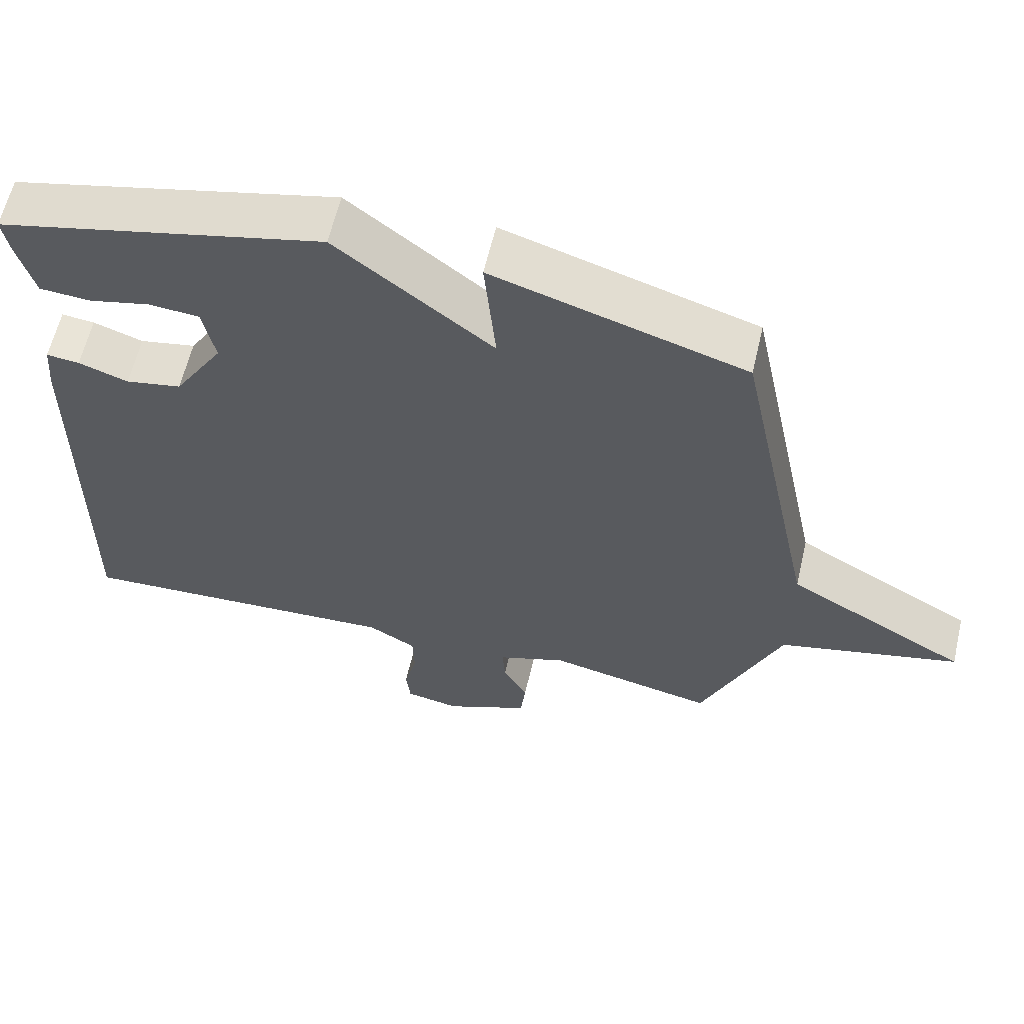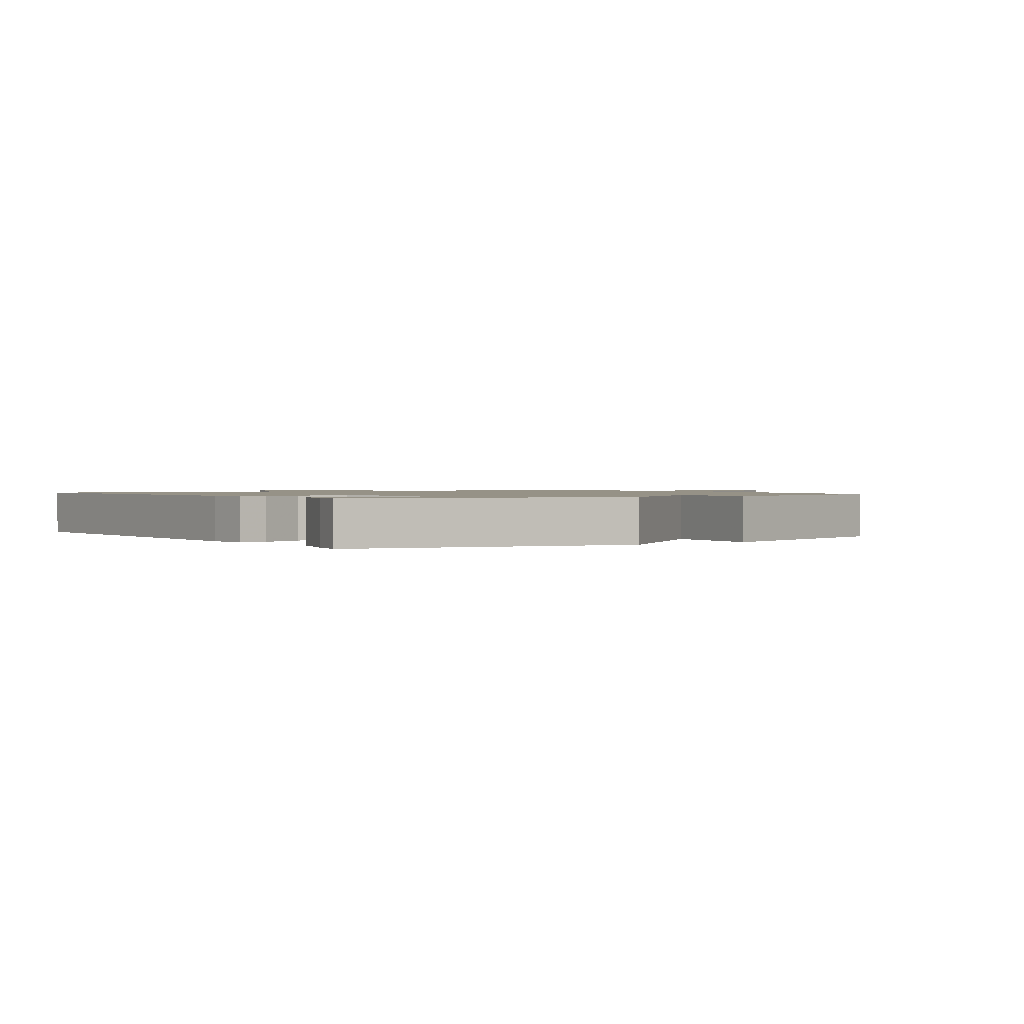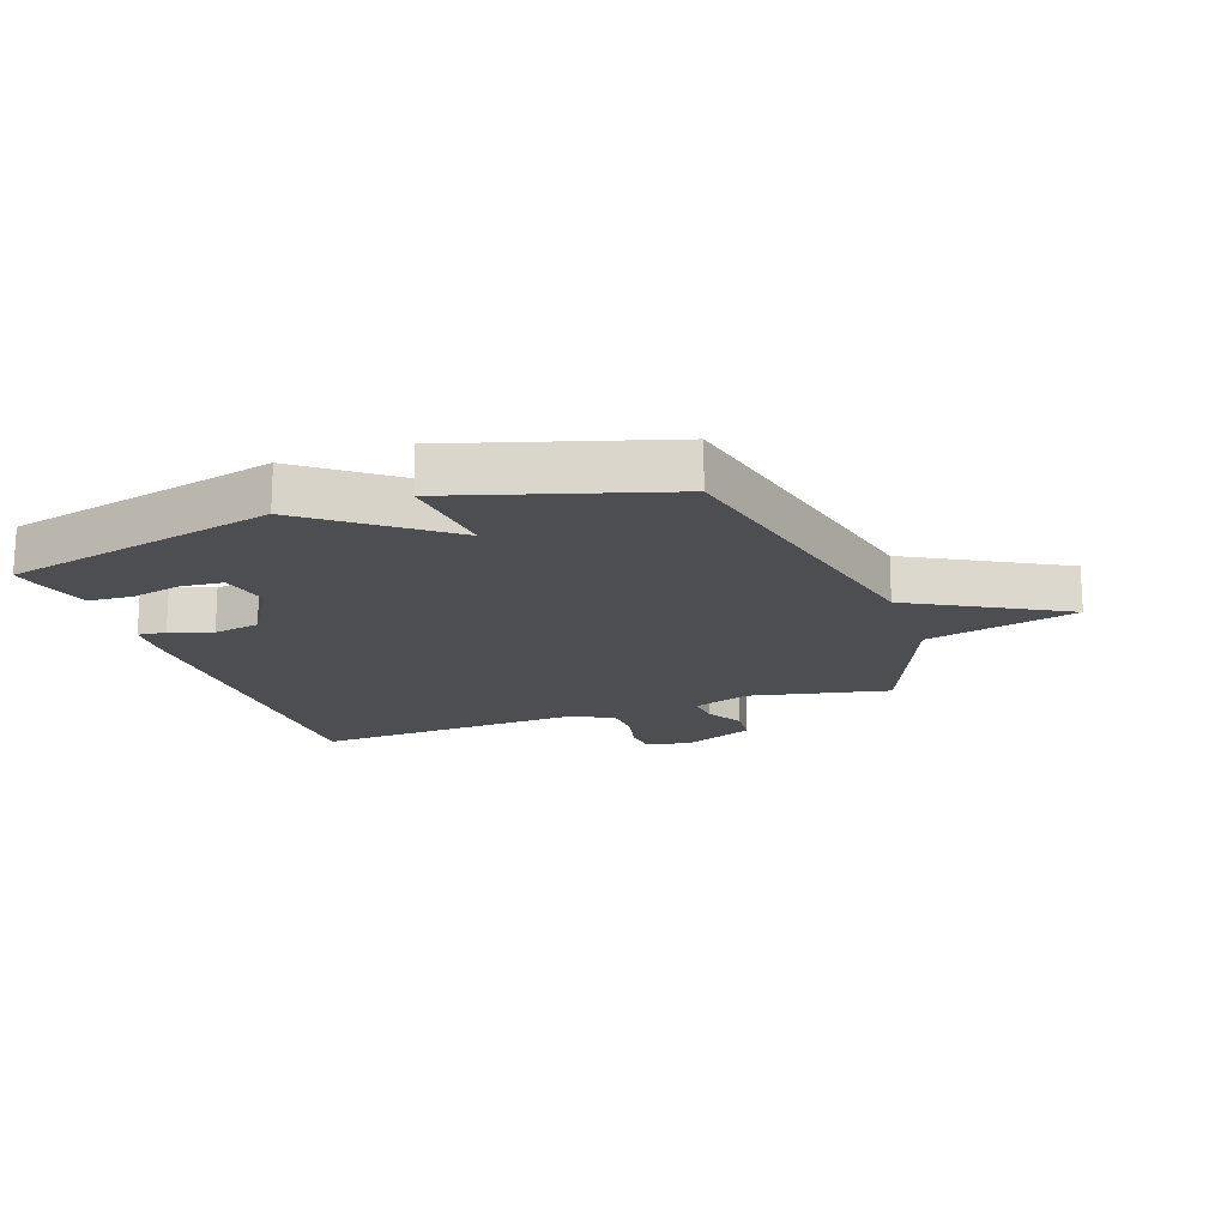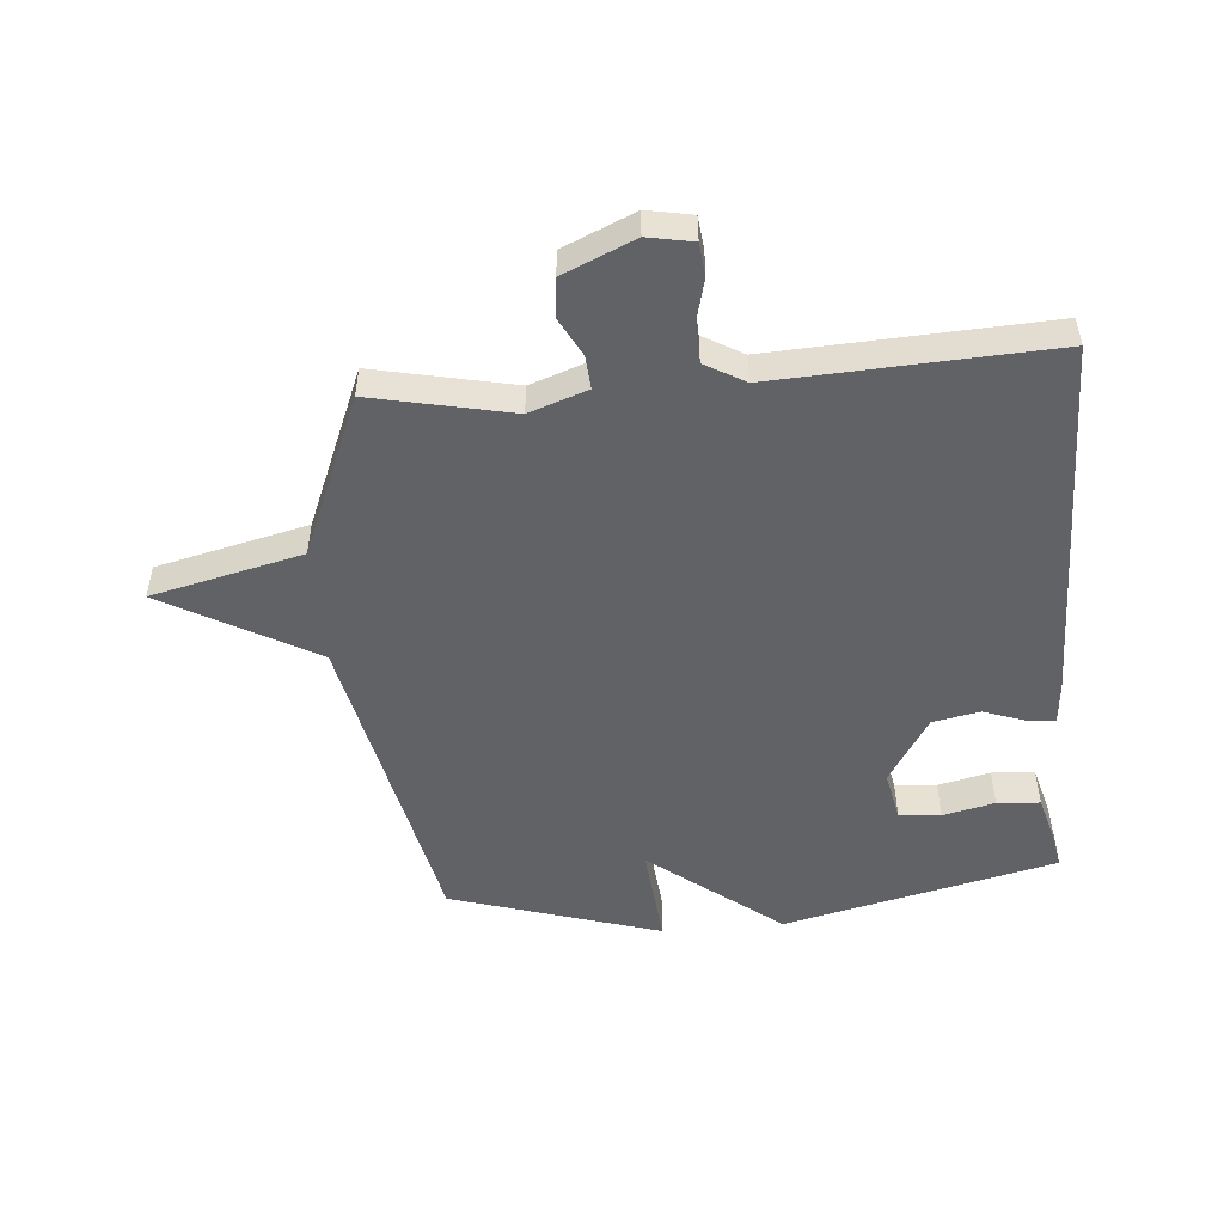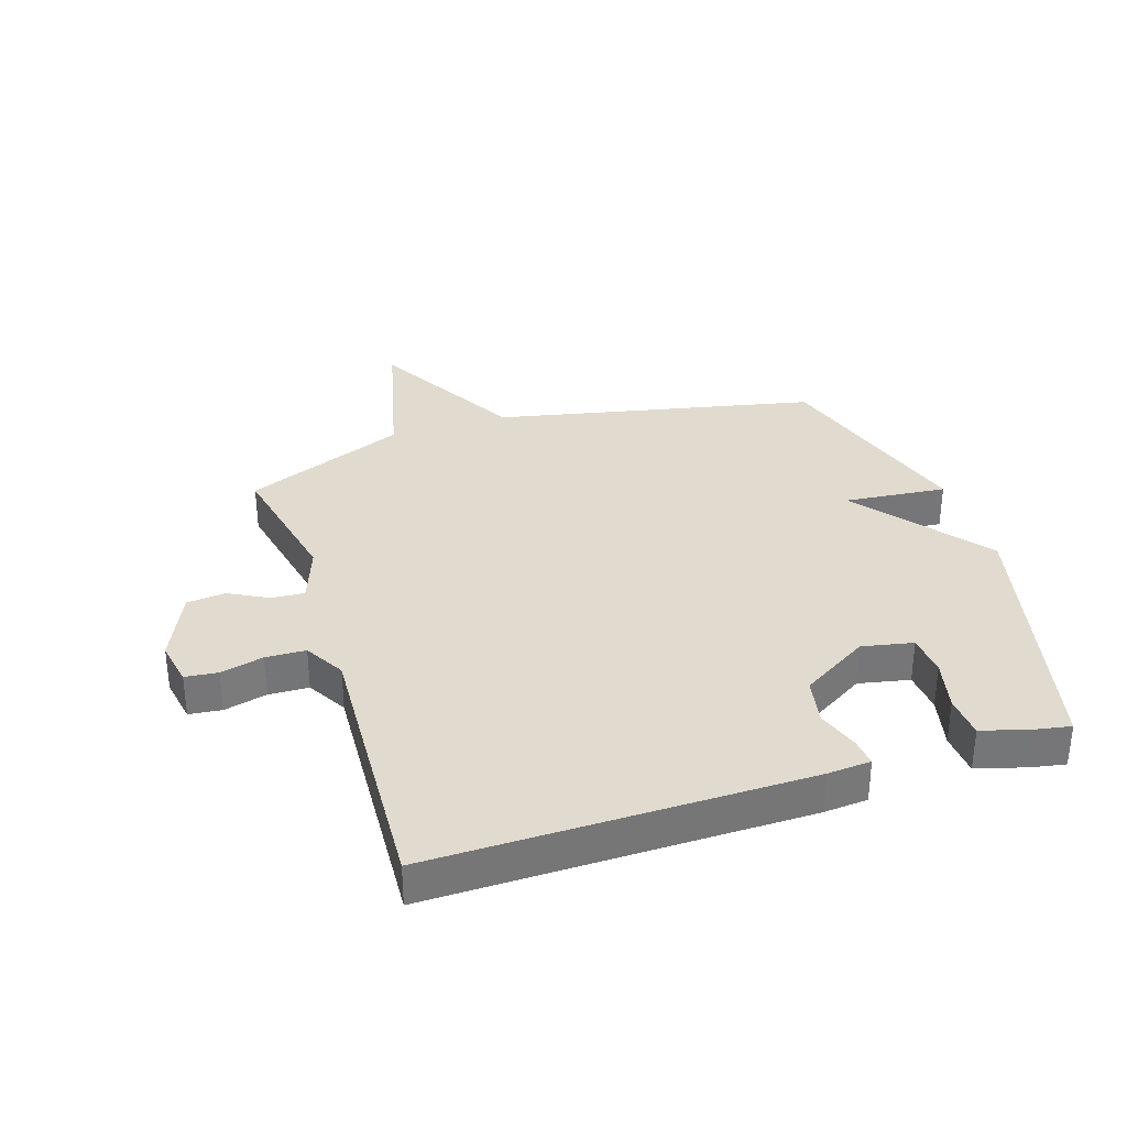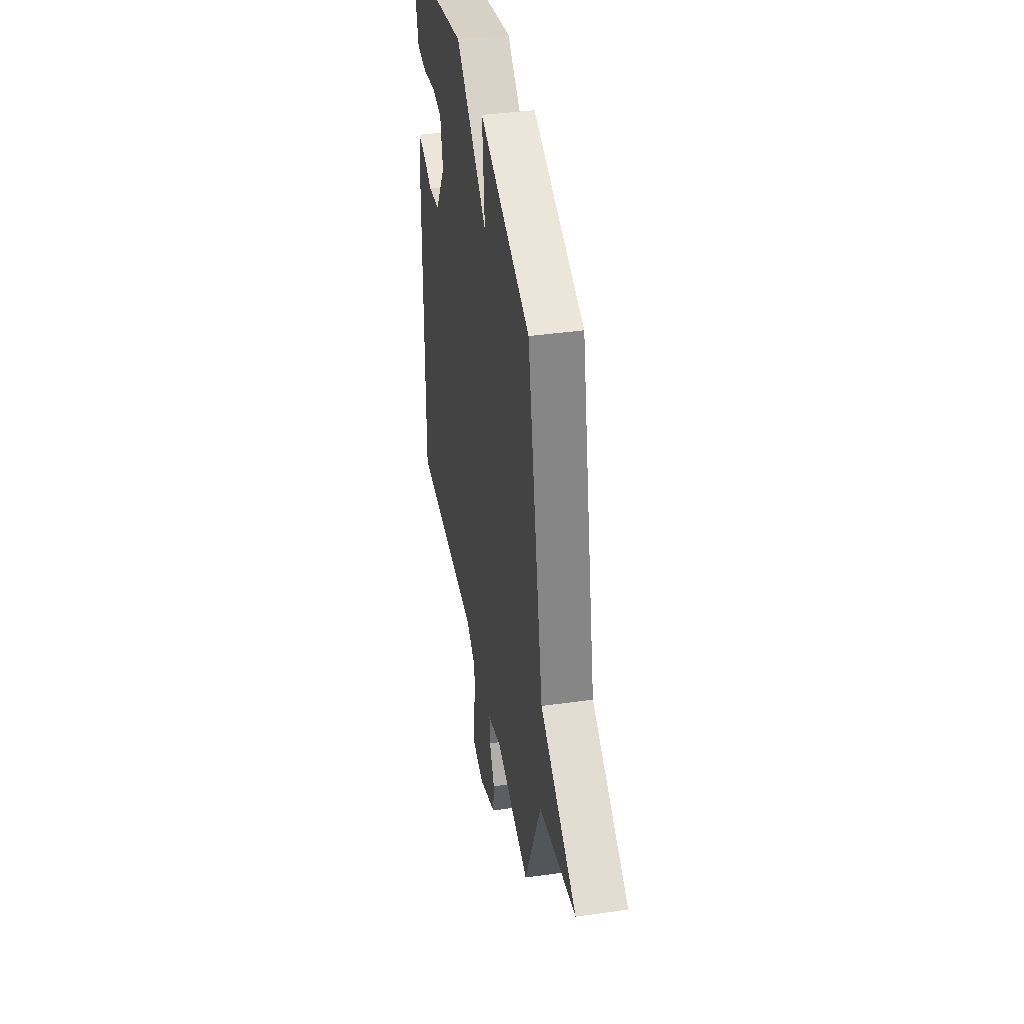
<metadata>
{"format":"obj","ext":"obj","renderer":"f3d","projection":"perspective","resolution":1024,"background":"white","views":[{"elev":61.1,"azim":13.2,"up":"+Z"},{"elev":1.1,"azim":-34.4,"up":"+Y"},{"elev":-17.1,"azim":19.7,"up":"+Y"},{"elev":-50.5,"azim":-175.2,"up":"+Y"},{"elev":33.5,"azim":-107.7,"up":"+Y"},{"elev":40.3,"azim":80.1,"up":"+Z"}]}
</metadata>
<code>
v -0.5 0.07 -0.5
v -0.492 0.07 0.117
v -0.486 0.07 0.189
v -0.44 0.07 0.184
v -0.371 0.07 0.16
v -0.293 0.07 0.175
v -0.224 0.07 0.287
v -0.241 0.07 0.371
v -0.31 0.07 0.377
v -0.396 0.07 0.357
v -0.467 0.07 0.362
v -0.49 0.07 0.445
v -0.5 0.07 0.5
v -0.048 0.07 0.607
v 0.168 0.07 0.438
v 0.152 0.07 0.607
v 0.5 0.07 0.5
v 0.611 0.07 -0.032
v 0.861 0.07 -0.172
v 0.611 0.07 -0.232
v 0.5 0.07 -0.5
v 0.269 0.07 -0.451
v 0.173 0.07 -0.485
v 0.177 0.07 -0.54
v 0.211 0.07 -0.604
v 0.204 0.07 -0.668
v 0.086 0.07 -0.72
v 0.011 0.07 -0.706
v 0.005 0.07 -0.652
v 0.023 0.07 -0.581
v 0.021 0.07 -0.515
v -0.045 0.07 -0.477
v -0.5 0 -0.5
v -0.492 0 0.117
v -0.486 0 0.189
v -0.44 0 0.184
v -0.371 0 0.16
v -0.293 0 0.175
v -0.224 0 0.287
v -0.241 0 0.371
v -0.31 0 0.377
v -0.396 0 0.357
v -0.467 0 0.362
v -0.49 0 0.445
v -0.5 0 0.5
v -0.048 0 0.607
v 0.168 0 0.438
v 0.152 0 0.607
v 0.5 0 0.5
v 0.611 0 -0.032
v 0.861 0 -0.172
v 0.611 0 -0.232
v 0.5 0 -0.5
v 0.269 0 -0.451
v 0.173 0 -0.485
v 0.177 0 -0.54
v 0.211 0 -0.604
v 0.204 0 -0.668
v 0.086 0 -0.72
v 0.011 0 -0.706
v 0.005 0 -0.652
v 0.023 0 -0.581
v 0.021 0 -0.515
v -0.045 0 -0.477
f 28 29 30
f 27 28 30
f 26 27 30
f 25 26 30
f 24 25 30
f 23 24 30 31
f 22 23 31 32
f 20 21 22
f 18 19 20
f 18 20 22
f 17 18 22
f 16 17 22
f 15 16 22
f 12 13 14
f 11 12 14
f 10 11 14
f 9 10 14
f 8 9 14 15
f 15 22 32
f 8 15 32
f 7 8 32
f 3 4 5
f 2 3 5
f 1 2 5
f 32 1 5
f 32 5 6
f 6 7 32
f 62 61 60
f 62 60 59
f 62 59 58
f 62 58 57
f 62 57 56
f 63 62 56 55
f 64 63 55 54
f 54 53 52
f 52 51 50
f 54 52 50
f 54 50 49
f 54 49 48
f 54 48 47
f 46 45 44
f 46 44 43
f 46 43 42
f 46 42 41
f 47 46 41 40
f 64 54 47
f 64 47 40
f 64 40 39
f 37 36 35
f 37 35 34
f 37 34 33
f 37 33 64
f 38 37 64
f 64 39 38
f 1 33 34 2
f 2 34 35 3
f 3 35 36 4
f 4 36 37 5
f 5 37 38 6
f 6 38 39 7
f 7 39 40 8
f 8 40 41 9
f 9 41 42 10
f 10 42 43 11
f 11 43 44 12
f 12 44 45 13
f 13 45 46 14
f 14 46 47 15
f 15 47 48 16
f 16 48 49 17
f 17 49 50 18
f 18 50 51 19
f 19 51 52 20
f 20 52 53 21
f 21 53 54 22
f 22 54 55 23
f 23 55 56 24
f 24 56 57 25
f 25 57 58 26
f 26 58 59 27
f 27 59 60 28
f 28 60 61 29
f 29 61 62 30
f 30 62 63 31
f 31 63 64 32
f 32 64 33 1

</code>
